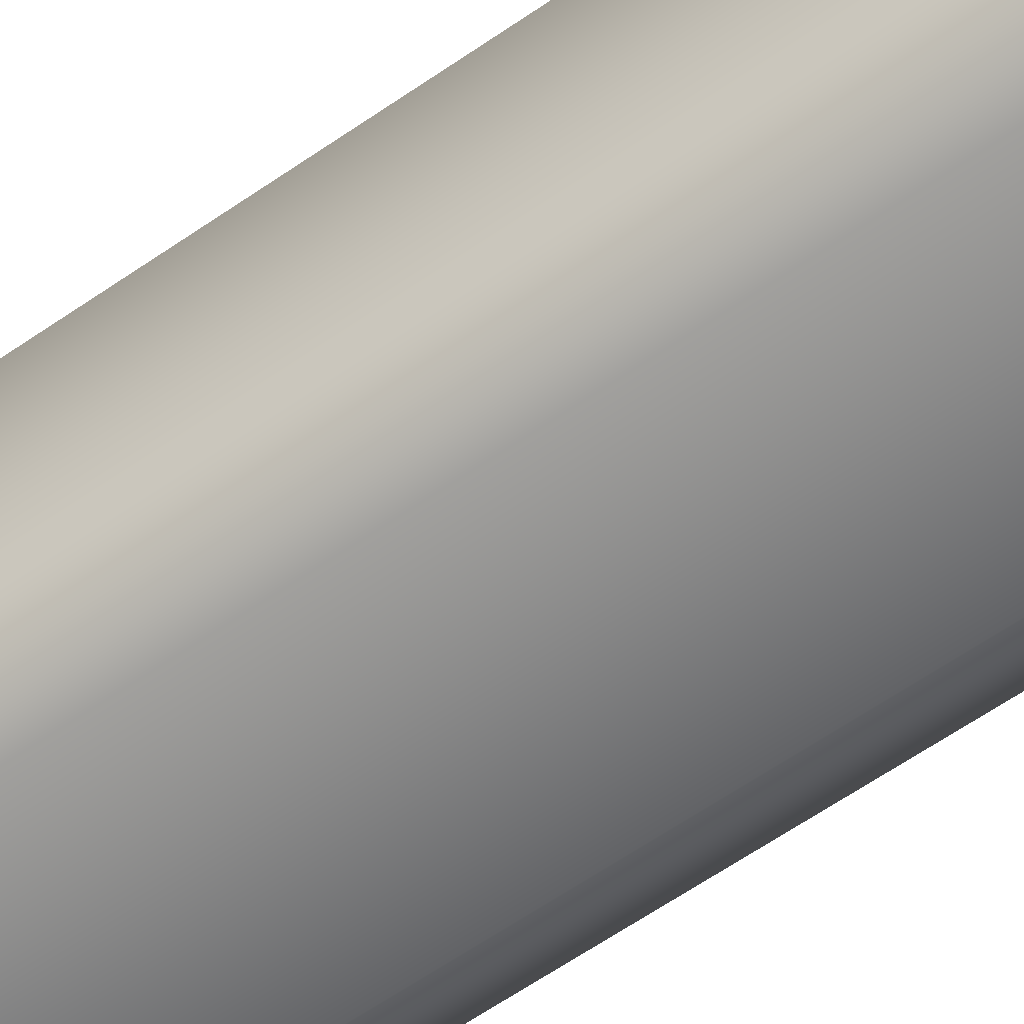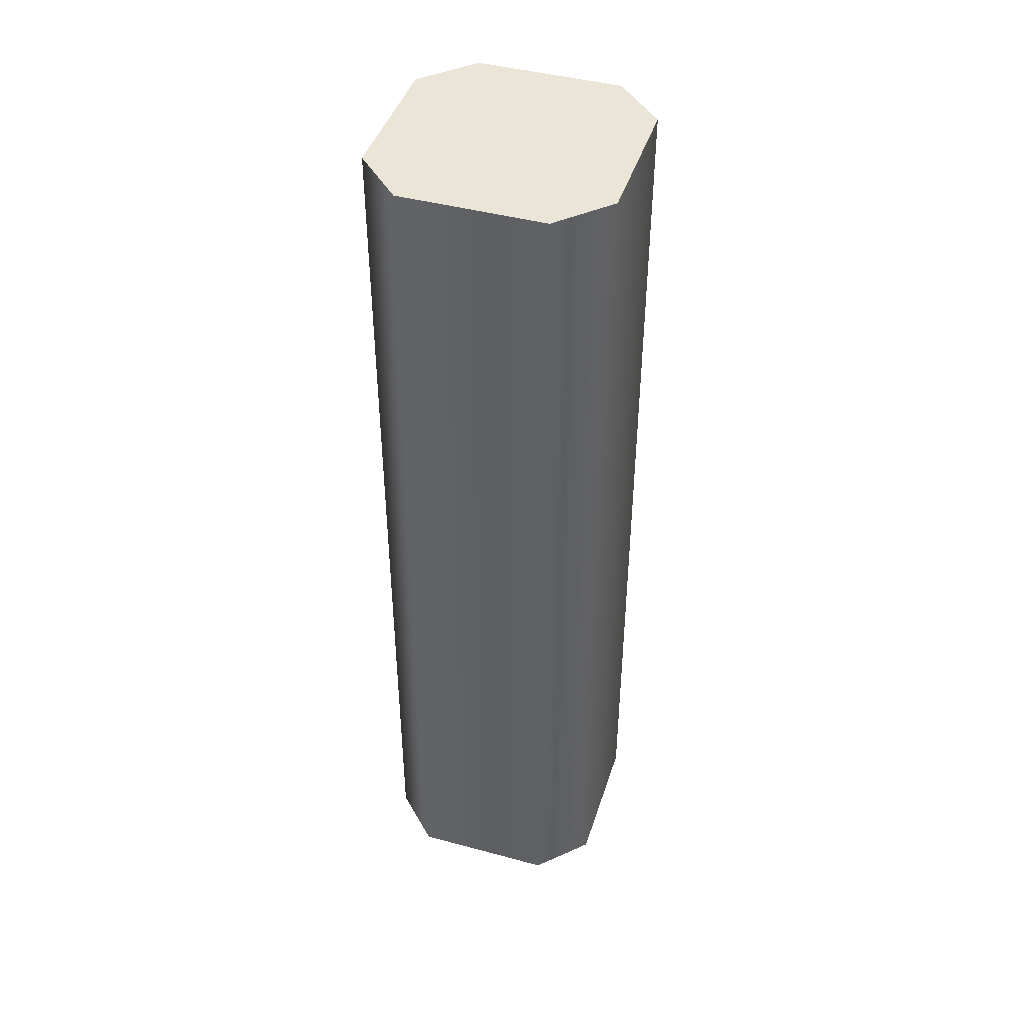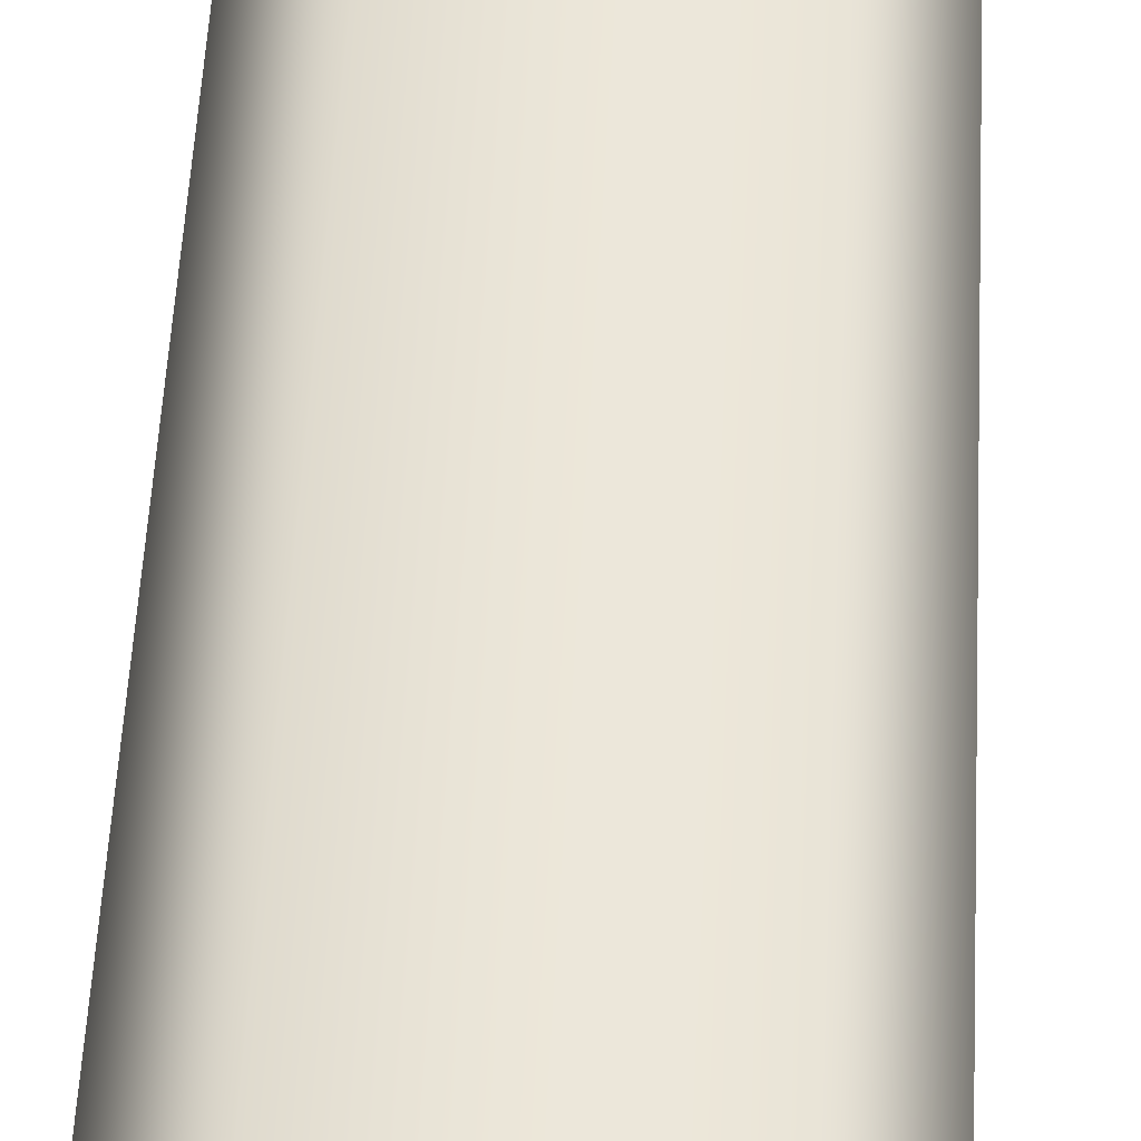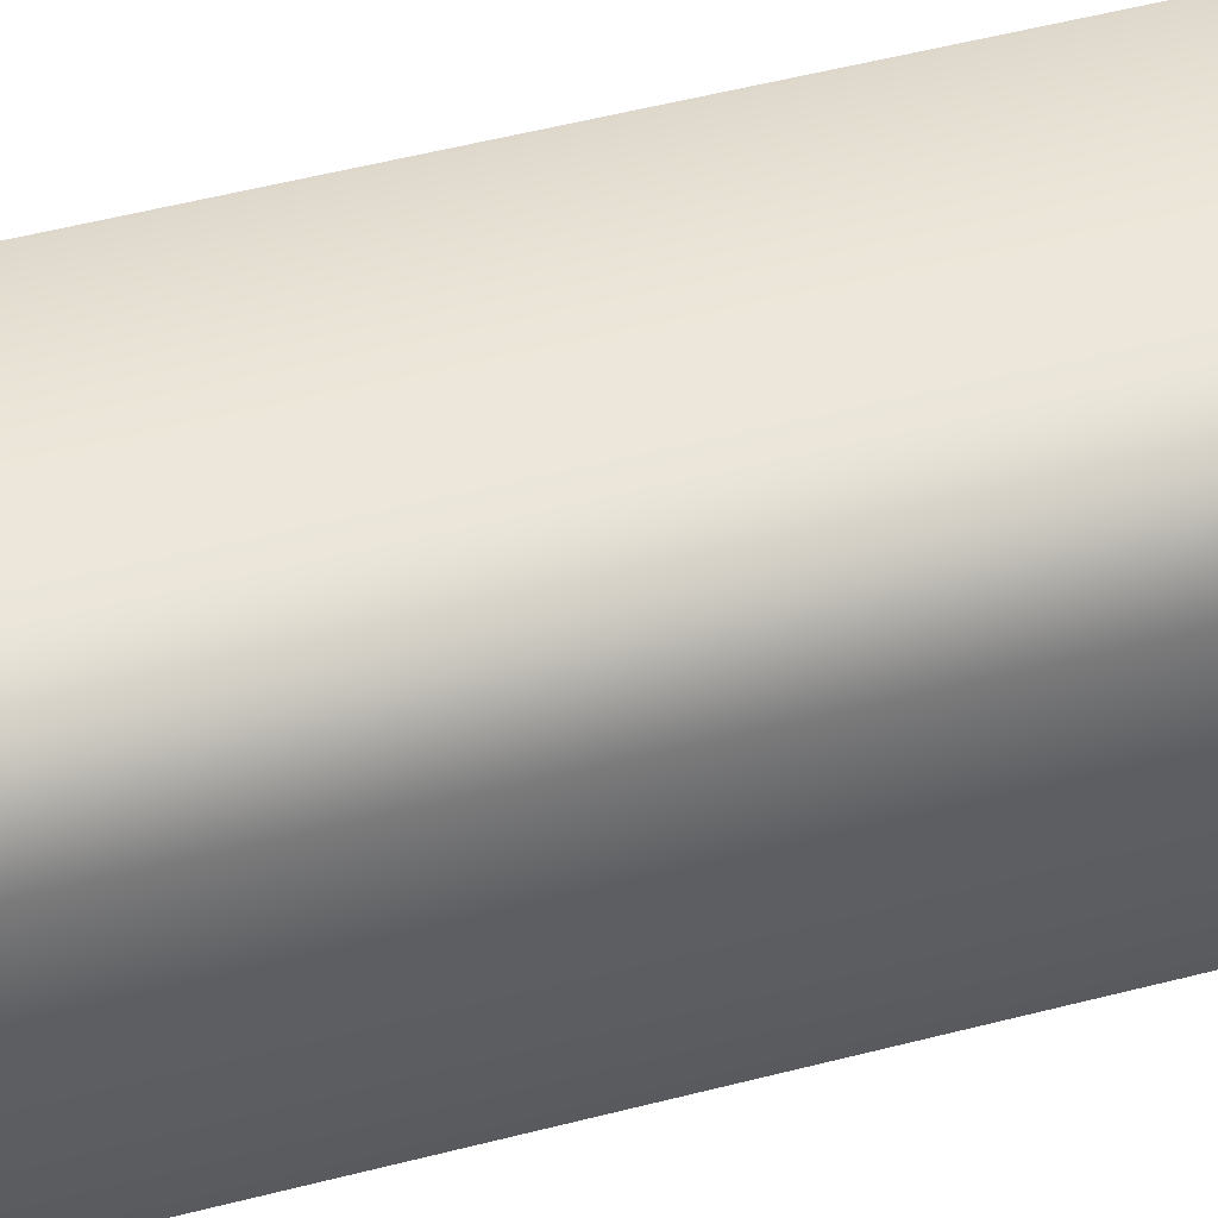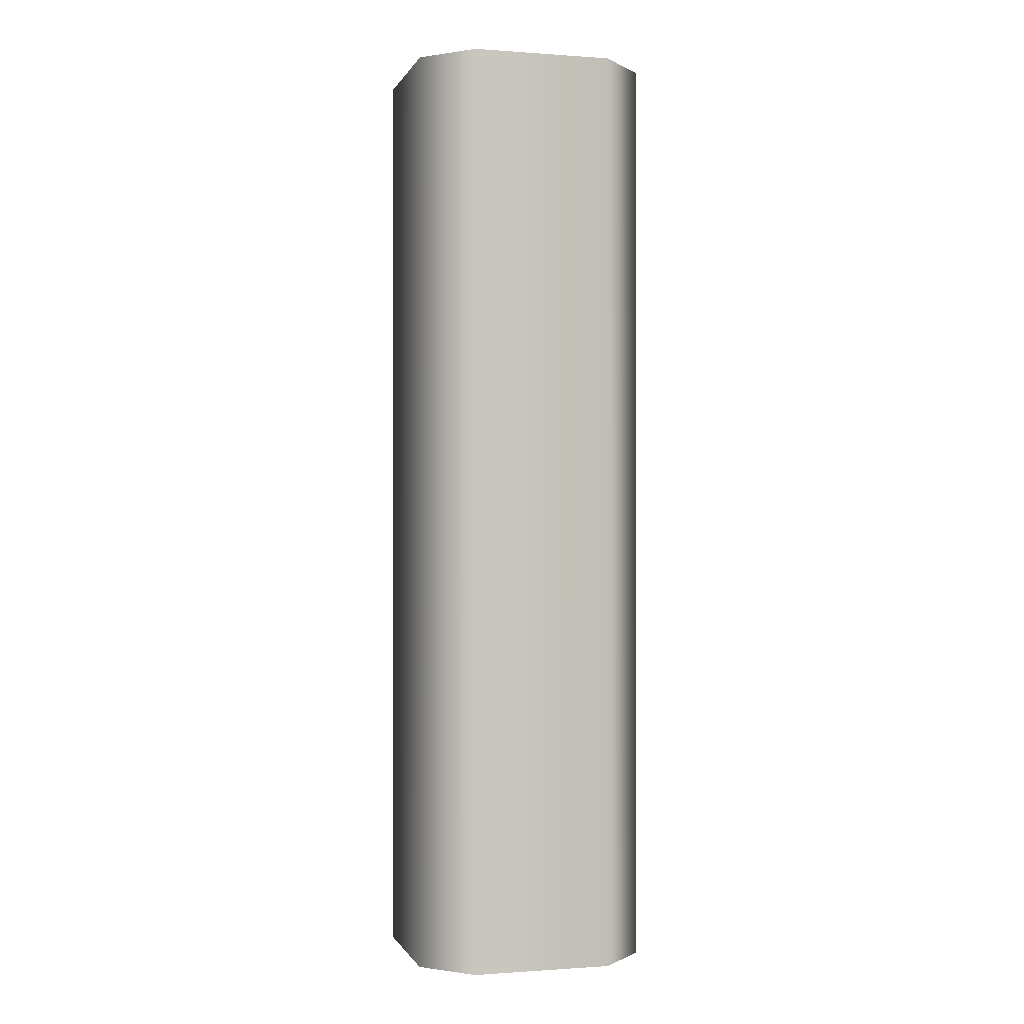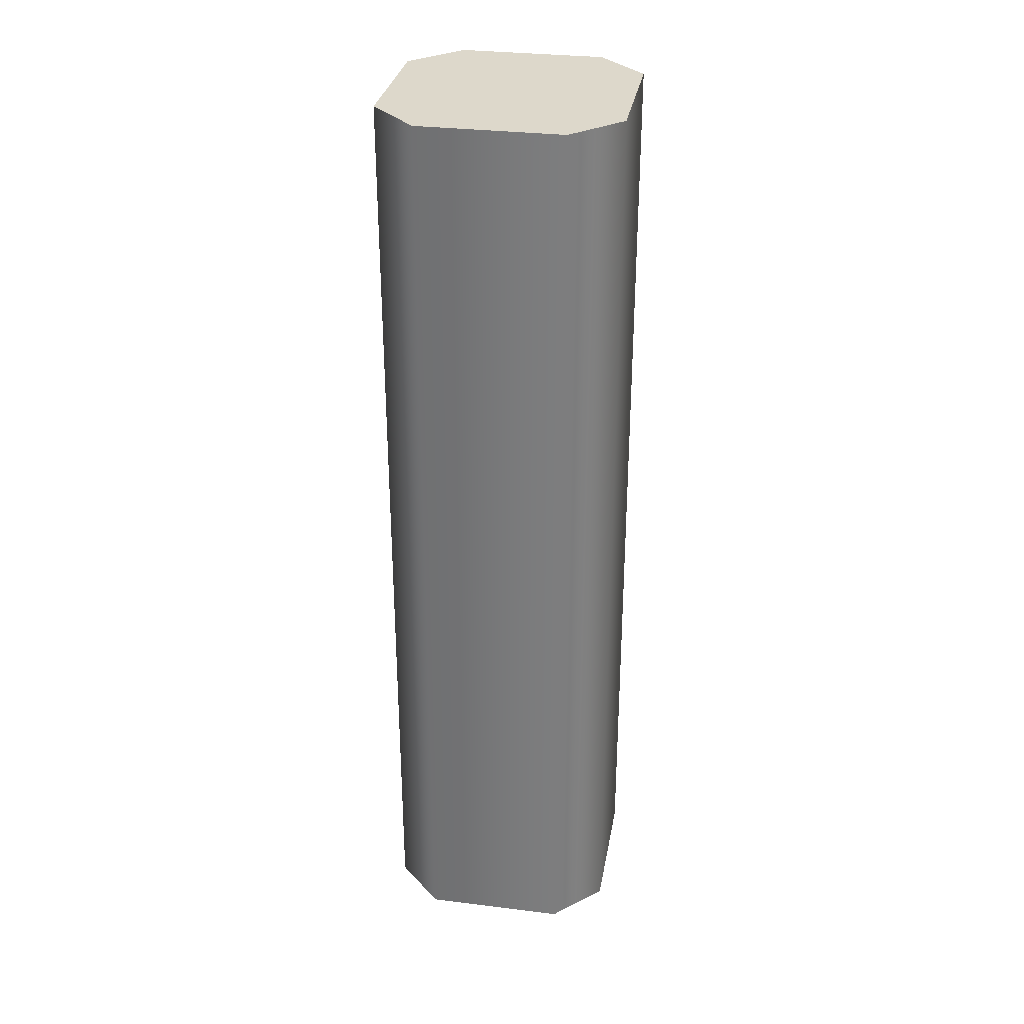
<metadata>
{"format":"obj","ext":"obj","renderer":"f3d","projection":"perspective","resolution":1024,"background":"white","views":[{"elev":-62.0,"azim":125.2,"up":"+Y"},{"elev":44.0,"azim":-72.5,"up":"+Z"},{"elev":48.2,"azim":2.7,"up":"+Y"},{"elev":46.3,"azim":73.0,"up":"+Y"},{"elev":-0.5,"azim":-105.2,"up":"+Z"},{"elev":31.2,"azim":-80.0,"up":"+Z"}]}
</metadata>
<code>
g FencePost
v 0.1111 -0.1854 1.462
v 0.1111 -0.1854 -0.0149
v -0.1111 -0.1854 -0.0149
v -0.1111 -0.1854 1.462
v -0.1111 0.1854 1.462
v -0.1111 0.1854 -0.0149
v 0.1111 0.1854 -0.0149
v 0.1111 0.1854 1.462
v -0.1111 -0.1854 -0.0149
v -0.1854 -0.1111 1.462
v -0.1111 -0.1854 1.462
v -0.1854 -0.1111 -0.0149
v -0.1854 0.1111 -0.0149
v -0.1854 0.1111 1.462
v -0.1111 0.1854 1.462
v -0.1111 0.1854 -0.0149
v 0.1854 0.1111 1.462
v 0.1111 0.1854 1.462
v 0.1111 0.1854 -0.0149
v 0.1854 0.1111 -0.0149
v 0.1854 -0.1111 -0.0149
v 0.1854 -0.1111 1.462
v 0.1111 -0.1854 1.462
v 0.1111 -0.1854 -0.0149
v -0.1111 -0.1854 1.462
v -0.1854 -0.1111 1.462
v -0.1111 -0.1111 1.462
v -0.1854 0.1111 1.462
v 0.1111 -0.1111 1.462
v 0.1111 -0.1854 1.462
v 0.1854 -0.1111 1.462
v -0.1111 0.1111 1.462
v -0.1111 0.1854 1.462
v 0.1111 0.1854 1.462
v 0.1111 0.1111 1.462
v 0.1854 0.1111 1.462
g FencePost_0
f 3 2 1
f 4 3 1
f 7 6 5
f 8 7 5
f 11 10 9
f 10 12 9
f 13 12 10
f 14 13 10
f 13 14 15
f 16 13 15
f 19 18 17
f 20 19 17
f 21 20 17
f 22 21 17
f 21 22 23
f 24 21 23
f 27 26 25
f 28 26 27
f 27 25 29
f 25 30 29
f 30 31 29
f 32 28 27
f 32 27 29
f 33 28 32
f 34 33 32
f 29 31 35
f 35 32 29
f 35 34 32
f 31 36 35
f 36 34 35

</code>
